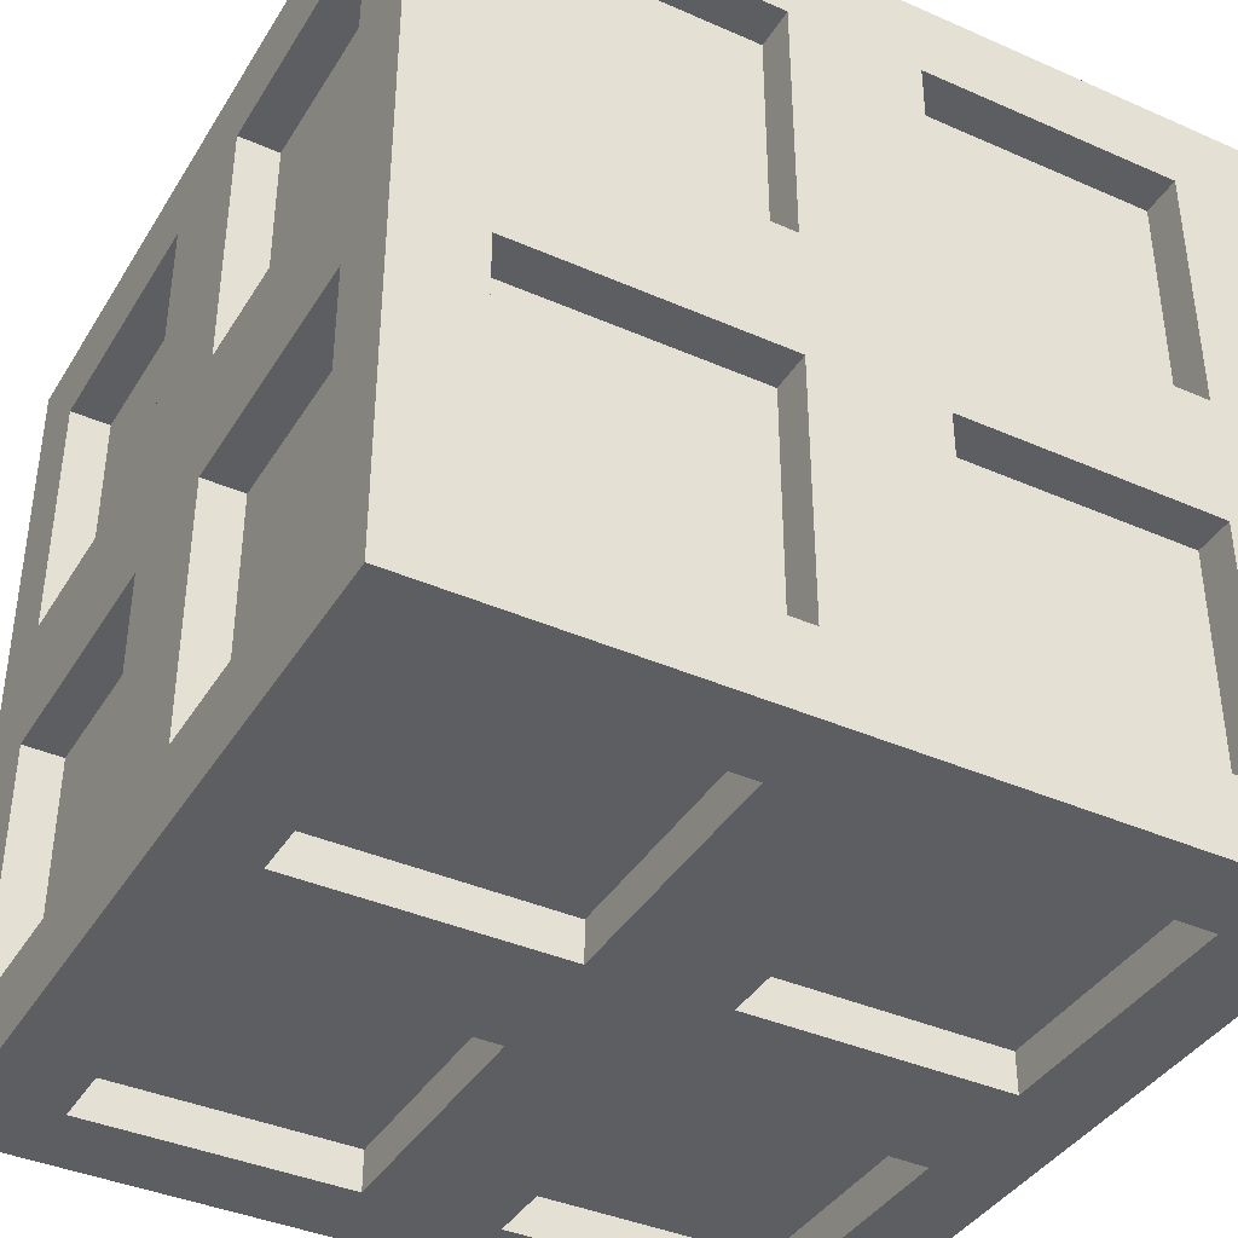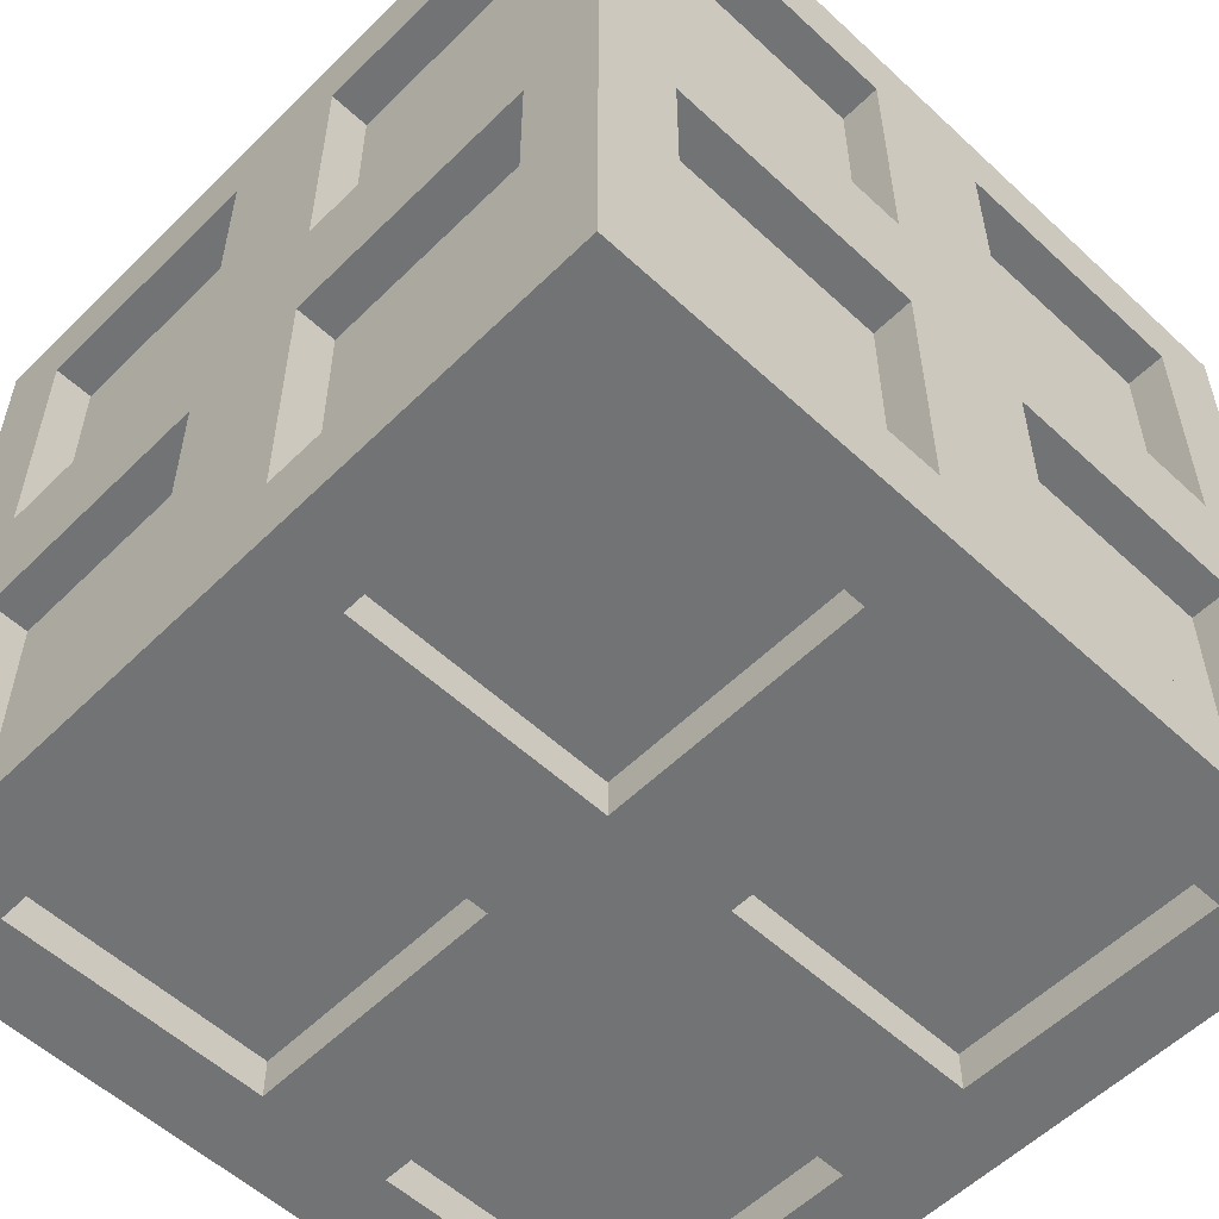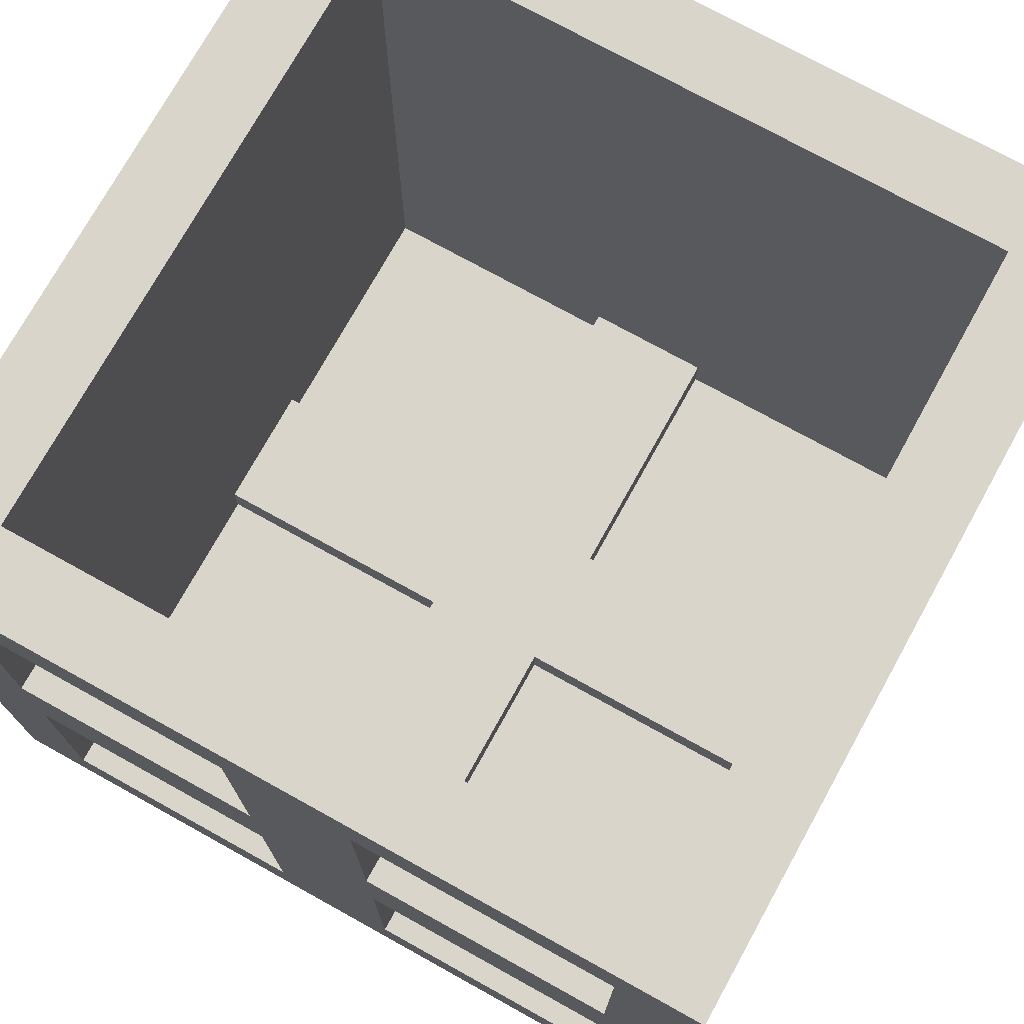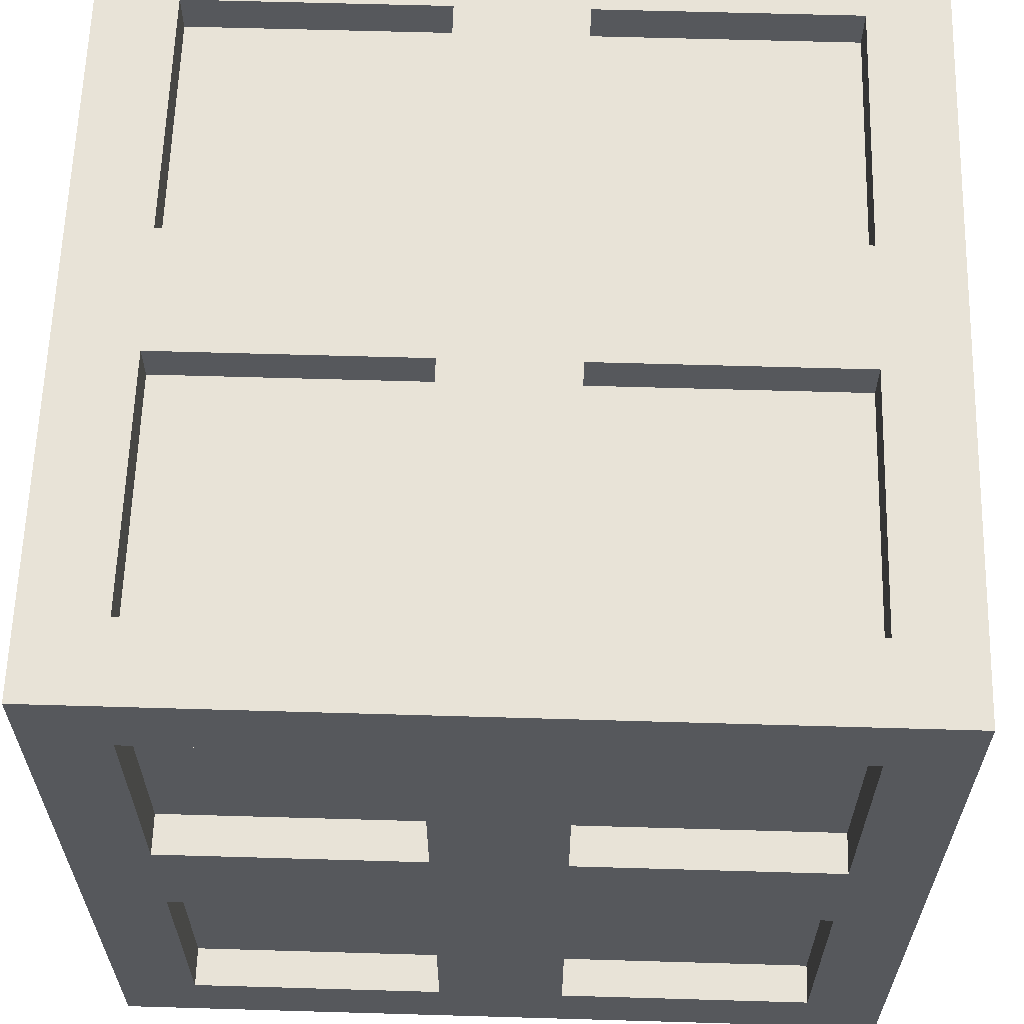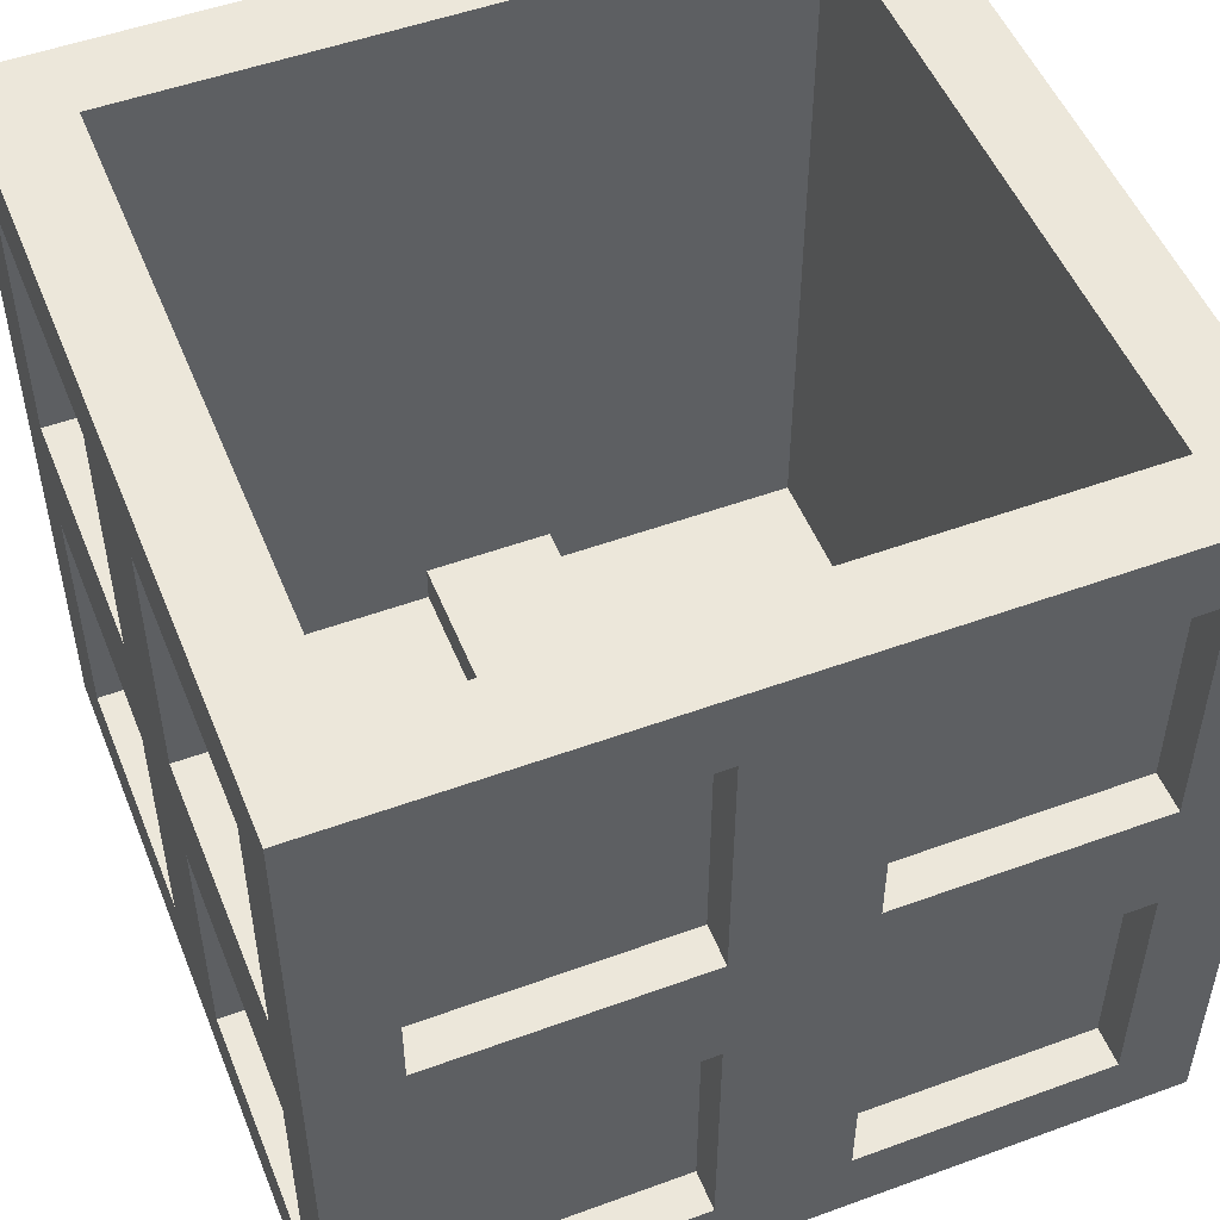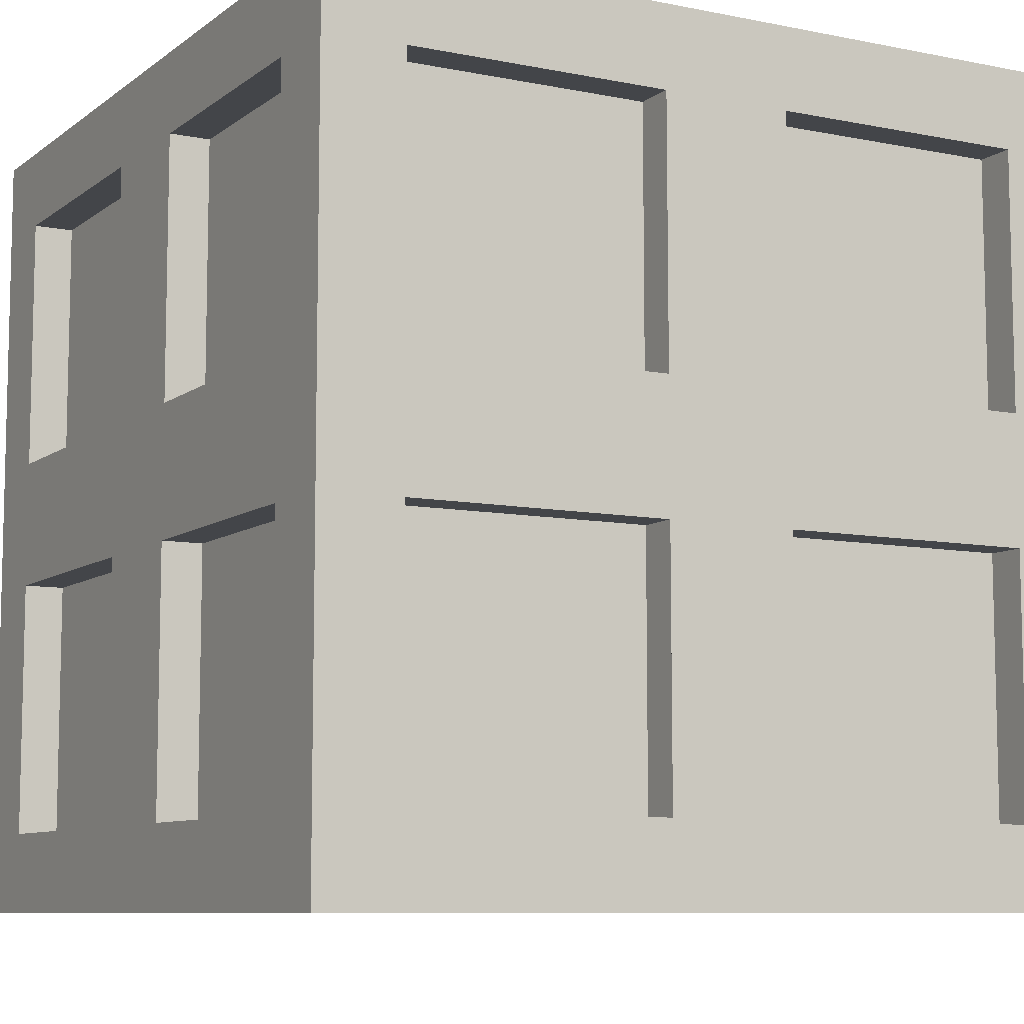
<metadata>
{"format":"obj","ext":"obj","renderer":"f3d","projection":"perspective","resolution":1024,"background":"white","views":[{"elev":-39.4,"azim":61.3,"up":"+Y"},{"elev":-55.8,"azim":-44.2,"up":"+Y"},{"elev":74.3,"azim":-151.0,"up":"+Y"},{"elev":62.0,"azim":1.7,"up":"+Z"},{"elev":51.2,"azim":158.3,"up":"+Y"},{"elev":-8.6,"azim":-28.8,"up":"+Y"}]}
</metadata>
<code>
g default
v -1 1 -1
v 1 1 -1
v -1 -1 -1
v 1 -1 -1
v -1 1 -1
v 1 1 -1
v 1 -1 -1
v -1 -1 -1
v -1 -1 1
v 1 -1 1
v 1 1 1
v -1 1 1
v 1 1 -1
v -1 1 -1
v -1 -1 -1
v 1 -1 -1
v -0.8 0.8 -1
v 0.8 0.8 -1
v 0.8 -0.8 -1
v -0.8 -0.8 -1
v 1 -0.8 -0.8
v 1 -0.8 0.8
v 1 0.8 -0.8
v 1 0.8 0.8
v -0.8 1 0.8
v 0.8 1 0.8
v 0.8 1 -0.8
v -0.8 1 -0.8
v -0.8 -0.8 1
v 0.8 -0.8 1
v 0.8 0.8 1
v -0.8 0.8 1
v -0.8 -1 -0.8
v 0.8 -1 -0.8
v 0.8 -1 0.8
v -0.8 -1 0.8
v -1 -0.8 -0.8
v -1 -0.8 0.8
v -1 0.8 0.8
v -1 0.8 -0.8
v 1 -0.8 0
v 1 0.8 0
v -1 -0.8 0
v -1 0.8 0
v 1 0 0.8
v 1 0 0
v 1 0 -0.8
v -1 0 0.8
v -1 0 0
v -1 0 -0.8
v 1 -0.8 0.16
v 1 0 0.16
v 1 0.8 0.16
v -1 -0.8 0.16
v -1 0 0.16
v -1 0.8 0.16
v 1 0.8 -0.16
v 1 0 -0.16
v 1 -0.8 -0.16
v -1 0.8 -0.16
v -1 0 -0.16
v -1 -0.8 -0.16
v 1 0.16 -0.8
v 1 0.16 -0.16
v -1 0.16 -0.8
v -1 0.16 -0.16
v 1 -0.16 -0.8
v 1 -0.16 -0.16
v -1 -0.16 -0.8
v -1 -0.16 -0.16
v 1 -0.16 0.8
v 1 -0.16 0.16
v -1 -0.16 0.8
v -1 -0.16 0.16
v 1 0.16 0.8
v 1 0.16 0.16
v -1 0.16 0.8
v -1 0.16 0.16
v 0 0.8 1
v 0 -0.8 1
v 0 0.8 -1
v 0 -0.8 -1
v 0.8 0 1
v 0 0 1
v -0.8 0 1
v 0.8 0 -1
v 0 0 -1
v -0.8 0 -1
v 0.16 -0.8 1
v 0.16 0 1
v 0.16 0.8 1
v 0.16 -0.8 -1
v 0.16 0 -1
v 0.16 0.8 -1
v -0.16 -0.8 1
v -0.16 0 1
v -0.16 0.8 1
v -0.16 -0.8 -1
v -0.16 0 -1
v -0.16 0.8 -1
v -0.8 0.16 1
v -0.16 0.16 1
v -0.8 0.16 -1
v -0.16 0.16 -1
v -0.8 -0.16 1
v -0.16 -0.16 1
v -0.8 -0.16 -1
v -0.16 -0.16 -1
v 0.8 -0.16 1
v 0.16 -0.16 1
v 0.8 -0.16 -1
v 0.16 -0.16 -1
v 0.8 0.16 1
v 0.16 0.16 1
v 0.8 0.16 -1
v 0.16 0.16 -1
v -0.8 1 0
v 0.8 1 0
v -0.8 -1 0
v 0.8 -1 0
v 0 1 0.8
v 0 1 -0.8
v 0 -1 0.8
v 0 -1 0
v 0 -1 -0.8
v -0.8 1 0.16
v 0.8 1 0.16
v -0.8 -1 0.16
v 0 -1 0.16
v 0.8 -1 0.16
v -0.8 1 -0.16
v 0.8 1 -0.16
v -0.8 -1 -0.16
v 0 -1 -0.16
v 0.8 -1 -0.16
v -0.16 1 0.8
v -0.16 -1 0.8
v -0.16 -1 0.16
v 0.16 1 0.8
v 0.16 -1 0.8
v 0.16 -1 0.16
v 0.16 1 -0.8
v 0.16 -1 -0.16
v 0.16 -1 -0.8
v -0.16 1 -0.8
v -0.16 -1 -0.16
v -0.16 -1 -0.8
v -0.8 -0.8 -0.16
v -0.16 -0.8 -0.16
v -0.16 -0.8 -0.8
v -0.8 -0.8 -0.8
v 0.16 -0.9 0.8
v 0.16 -0.9 0.16
v 0.8 -0.9 0.16
v 0.8 -0.9 0.8
v -0.8 -0.8 0.8
v -0.16 -0.8 0.8
v -0.16 -0.8 0.16
v -0.8 -0.8 0.16
v 0.16 -0.9 -0.16
v 0.8 -0.9 -0.16
v 0.16 -0.9 -0.8
v 0.8 -0.9 -0.8
v -0.8 -0.9 0.16
v -0.16 -0.9 0.16
v -0.16 -0.9 0.8
v -0.8 -0.9 0.8
v 0.16 -0.8 0.16
v 0.8 -0.8 0.16
v 0.16 -0.8 0.8
v 0.8 -0.8 0.8
v 0.16 -0.8 -0.16
v 0.16 -0.8 -0.8
v 0.8 -0.8 -0.16
v 0.8 -0.8 -0.8
v -0.8 -0.9 -0.8
v -0.16 -0.9 -0.8
v -0.16 -0.9 -0.16
v -0.8 -0.9 -0.16
v 0.9 0.16 0.8
v 0.9 0.16 0.16
v 0.9 0.8 0.16
v 0.9 0.8 0.8
v 0.9 -0.16 -0.8
v 0.9 -0.16 -0.16
v 0.9 -0.8 -0.16
v 0.9 -0.8 -0.8
v -0.9 -0.16 0.8
v -0.9 -0.16 0.16
v -0.9 -0.8 0.16
v -0.9 -0.8 0.8
v -0.9 0.16 -0.8
v -0.9 0.16 -0.16
v -0.9 0.8 -0.16
v -0.9 0.8 -0.8
v 0.9 0.8 -0.16
v 0.9 0.16 -0.16
v 0.9 0.16 -0.8
v 0.9 0.8 -0.8
v -0.9 -0.8 -0.8
v -0.9 -0.8 -0.16
v -0.9 -0.16 -0.16
v -0.9 -0.16 -0.8
v 0.9 -0.8 0.16
v 0.9 -0.8 0.8
v 0.9 -0.16 0.16
v 0.9 -0.16 0.8
v -0.9 0.16 0.16
v -0.9 0.8 0.16
v -0.9 0.16 0.8
v -0.9 0.8 0.8
v 0.8 0.16 -0.9
v 0.16 0.16 -0.9
v 0.16 0.8 -0.9
v 0.8 0.8 -0.9
v -0.8 0.16 0.9
v -0.16 0.16 0.9
v -0.16 0.8 0.9
v -0.8 0.8 0.9
v 0.8 -0.16 0.9
v 0.16 -0.16 0.9
v 0.16 -0.8 0.9
v 0.8 -0.8 0.9
v -0.8 -0.16 -0.9
v -0.16 -0.16 -0.9
v -0.16 -0.8 -0.9
v -0.8 -0.8 -0.9
v -0.8 0.8 -0.9
v -0.16 0.8 -0.9
v -0.16 0.16 -0.9
v -0.8 0.16 -0.9
v -0.8 -0.8 0.9
v -0.16 -0.8 0.9
v -0.16 -0.16 0.9
v -0.8 -0.16 0.9
v 0.16 -0.8 -0.9
v 0.16 -0.16 -0.9
v 0.8 -0.16 -0.9
v 0.8 -0.8 -0.9
v 0.16 0.16 0.9
v 0.16 0.8 0.9
v 0.8 0.16 0.9
v 0.8 0.8 0.9
v -0.8 -0.7 0.16
v -0.16 -0.7 0.16
v 0 -0.7 0.16
v 0 -0.7 0
v -0.8 -0.7 0
v 0.16 -0.7 0.16
v 0.8 -0.7 0.16
v 0.8 -0.7 0
v 0 -0.7 -0.16
v 0 -0.7 -0.8
v 0.16 -0.7 -0.16
v 0.16 -0.7 -0.8
v 0.16 -0.7 0.8
v 0 -0.7 0.8
v -0.16 -0.7 -0.16
v -0.8 -0.7 -0.16
v 0.8 -0.7 -0.16
v -0.16 -0.7 0.8
v -0.16 -0.7 -0.8
v 0.16 -0.8 -0.8
g pCube2
f 89 110 90 84 80
f 148 149 150 151
f 99 104 100 81 87
f 152 153 154 155
f 180 181 182 183
f 61 70 62 43 49
f 1 2 6 5
f 2 4 7 6
f 4 3 8 7
f 3 1 5 8
f 2 1 14 13
f 3 4 16 15
f 4 2 13 16
f 1 3 15 14
f 5 6 18 94 81 100 17
f 6 7 19 111 86 115 18
f 7 8 20 98 82 92 19
f 8 5 17 103 88 107 20
f 10 16 21 59 41 51 22
f 16 13 23 63 47 67 21
f 13 11 24 53 42 57 23
f 11 10 22 71 45 75 24
f 12 11 26 139 121 136 25
f 11 13 27 132 118 127 26
f 13 14 28 145 122 142 27
f 14 12 25 126 117 131 28
f 9 10 30 89 80 95 29
f 10 11 31 113 83 109 30
f 11 12 32 97 79 91 31
f 12 9 29 105 85 101 32
f 15 16 34 144 125 147 33
f 16 10 35 130 120 135 34
f 10 9 36 137 123 140 35
f 9 15 33 133 119 128 36
f 15 9 38 54 43 62 37
f 9 12 39 77 48 73 38
f 12 14 40 60 44 56 39
f 14 15 37 69 50 65 40
f 63 64 58 47
f 54 74 55 49 43
f 71 72 52 45
f 184 185 186 187
f 44 49 55 78 56
f 60 66 61 49 44
f 52 72 51 41 46
f 53 76 52 46 42
f 188 189 190 191
f 77 78 55 48
f 42 46 58 64 57
f 59 68 58 46 41
f 192 193 194 195
f 69 70 61 50
f 196 197 198 199
f 50 61 66 65
f 47 58 68 67
f 200 201 202 203
f 205 204 206 207
f 48 55 74 73
f 45 52 76 75
f 209 208 210 211
f 105 106 96 85
f 212 213 214 215
f 79 84 90 114 91
f 216 217 218 219
f 111 112 93 86
f 98 108 99 87 82
f 220 221 222 223
f 113 114 90 83
f 82 87 93 112 92
f 94 116 93 87 81
f 96 106 95 80 84
f 97 102 96 84 79
f 224 225 226 227
f 103 104 99 88
f 85 96 102 101
f 228 229 230 231
f 232 233 234 235
f 88 99 108 107
f 83 90 110 109
f 236 237 238 239
f 241 240 242 243
f 86 93 116 115
f 244 245 246 247 248
f 124 134 143 135 120
f 247 246 249 250 251
f 253 252 254 255
f 137 138 129 123
f 133 146 134 124 119
f 156 157 158 159
f 256 249 246 257
f 119 124 129 138 128
f 130 141 129 124 120
f 248 247 252 258 259
f 260 254 252 247 251
f 146 147 125 134
f 161 160 162 163
f 245 261 257 246
f 164 165 166 167
f 169 168 170 171
f 123 129 141 140
f 173 172 174 175
f 144 143 134 125
f 262 258 252 253
f 176 177 178 179
f 145 28 151 150
f 28 131 148 151
f 140 141 153 152
f 141 130 154 153
f 130 35 155 154
f 35 140 152 155
f 25 136 157 156
f 126 25 156 159
f 135 143 160 161
f 143 144 162 160
f 144 34 163 162
f 34 135 161 163
f 128 138 165 164
f 138 137 166 165
f 137 36 167 166
f 36 128 164 167
f 139 26 171 170
f 26 127 169 171
f 132 27 175 174
f 27 142 173 175
f 33 147 177 176
f 147 146 178 177
f 146 133 179 178
f 133 33 176 179
f 75 76 181 180
f 76 53 182 181
f 53 24 183 182
f 24 75 180 183
f 67 68 185 184
f 68 59 186 185
f 59 21 187 186
f 21 67 184 187
f 73 74 189 188
f 74 54 190 189
f 54 38 191 190
f 38 73 188 191
f 65 66 193 192
f 66 60 194 193
f 60 40 195 194
f 40 65 192 195
f 57 64 197 196
f 64 63 198 197
f 63 23 199 198
f 23 57 196 199
f 37 62 201 200
f 62 70 202 201
f 70 69 203 202
f 69 37 200 203
f 22 51 204 205
f 51 72 206 204
f 72 71 207 206
f 71 22 205 207
f 56 78 208 209
f 78 77 210 208
f 77 39 211 210
f 39 56 209 211
f 115 116 213 212
f 116 94 214 213
f 94 18 215 214
f 18 115 212 215
f 101 102 217 216
f 102 97 218 217
f 97 32 219 218
f 32 101 216 219
f 109 110 221 220
f 110 89 222 221
f 89 30 223 222
f 30 109 220 223
f 107 108 225 224
f 108 98 226 225
f 98 20 227 226
f 20 107 224 227
f 17 100 229 228
f 100 104 230 229
f 104 103 231 230
f 103 17 228 231
f 29 95 233 232
f 95 106 234 233
f 106 105 235 234
f 105 29 232 235
f 92 112 237 236
f 112 111 238 237
f 111 19 239 238
f 19 92 236 239
f 91 114 240 241
f 114 113 242 240
f 113 31 243 242
f 31 91 241 243
f 117 126 244 248
f 127 118 251 250
f 142 122 253 255
f 121 139 256 257
f 131 117 248 259
f 118 132 260 251
f 136 121 257 261
f 122 145 262 253
f 245 244 159 158
f 250 249 168 169
f 255 254 172 263
f 249 256 170 168
f 259 258 149 148
f 254 260 174 172
f 261 245 158 157
f 258 262 150 149

</code>
